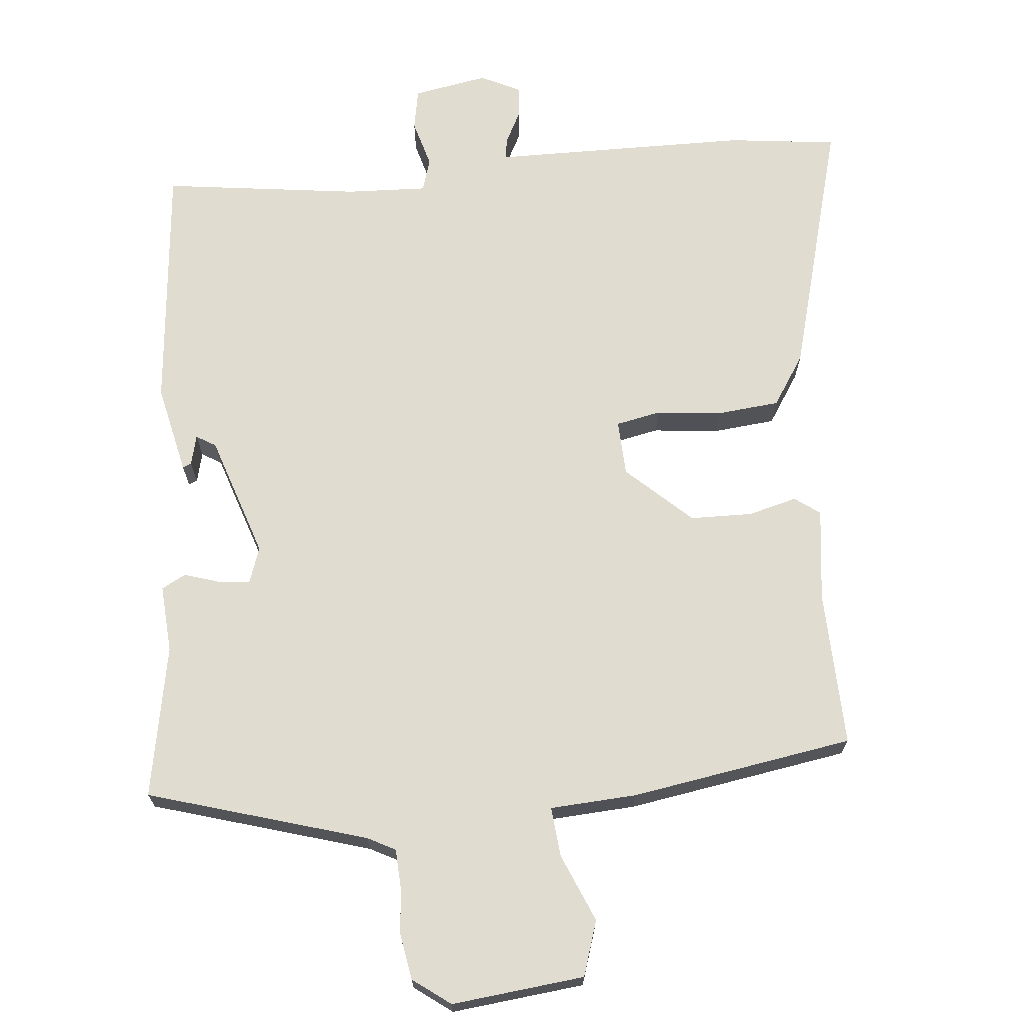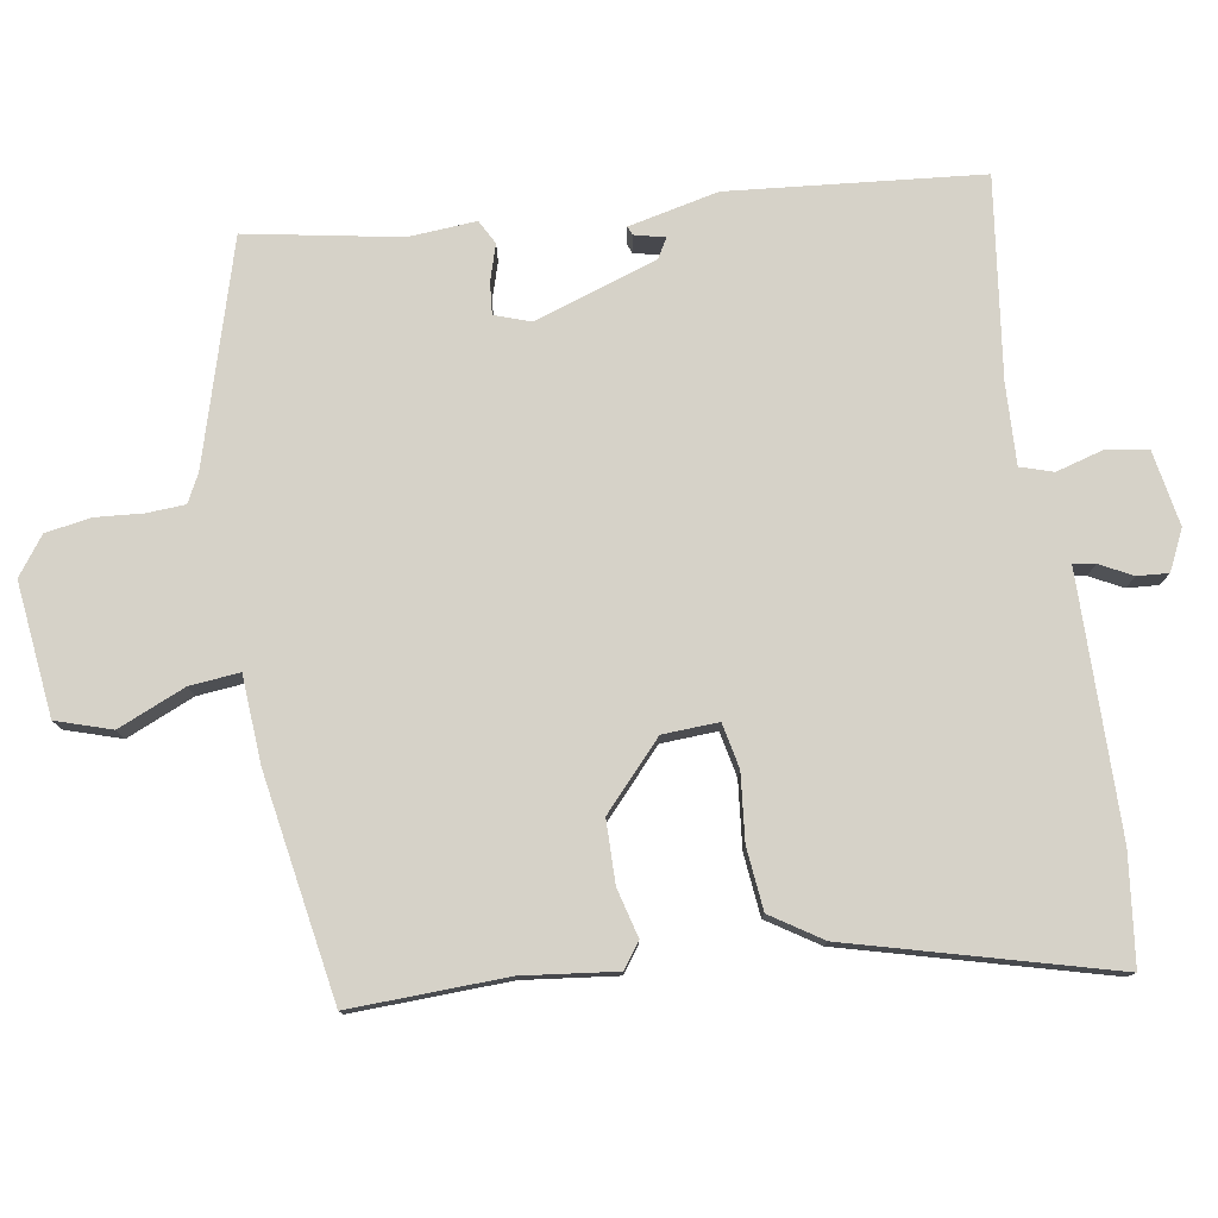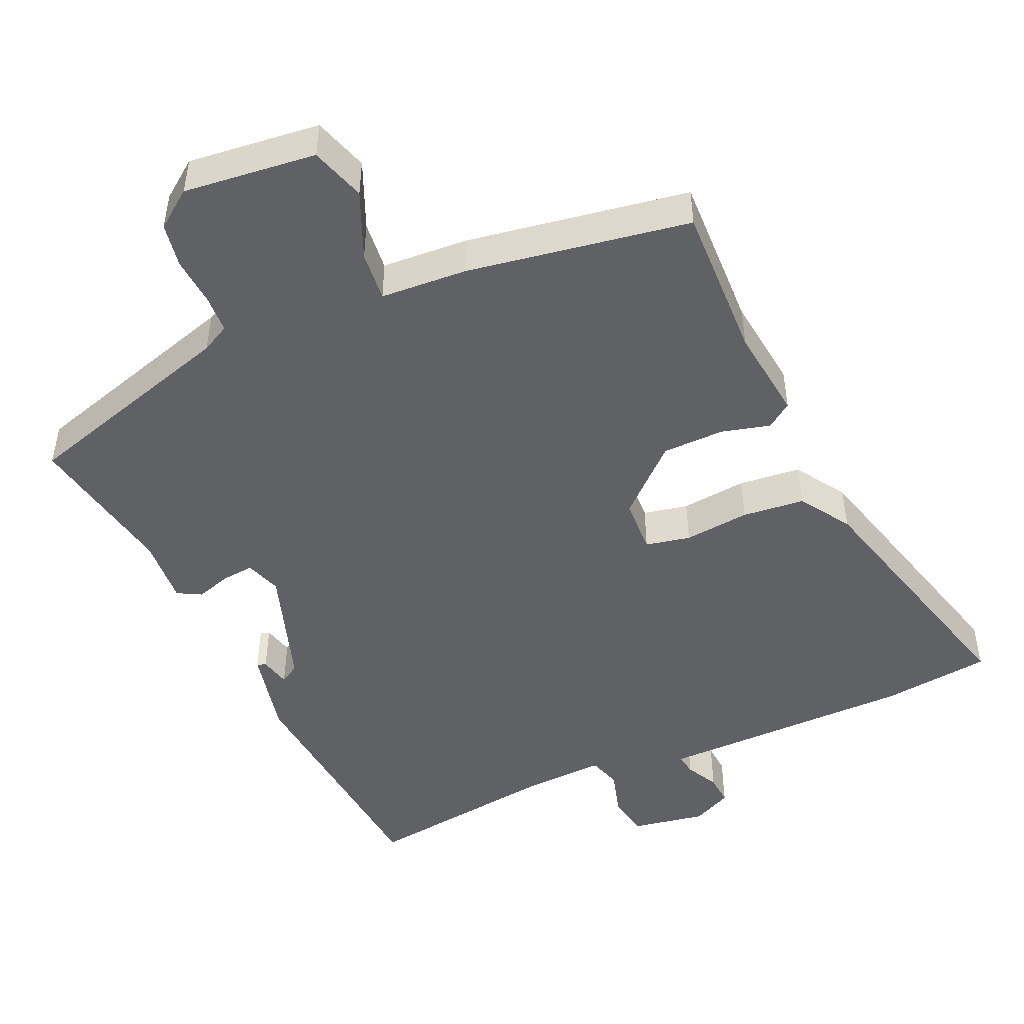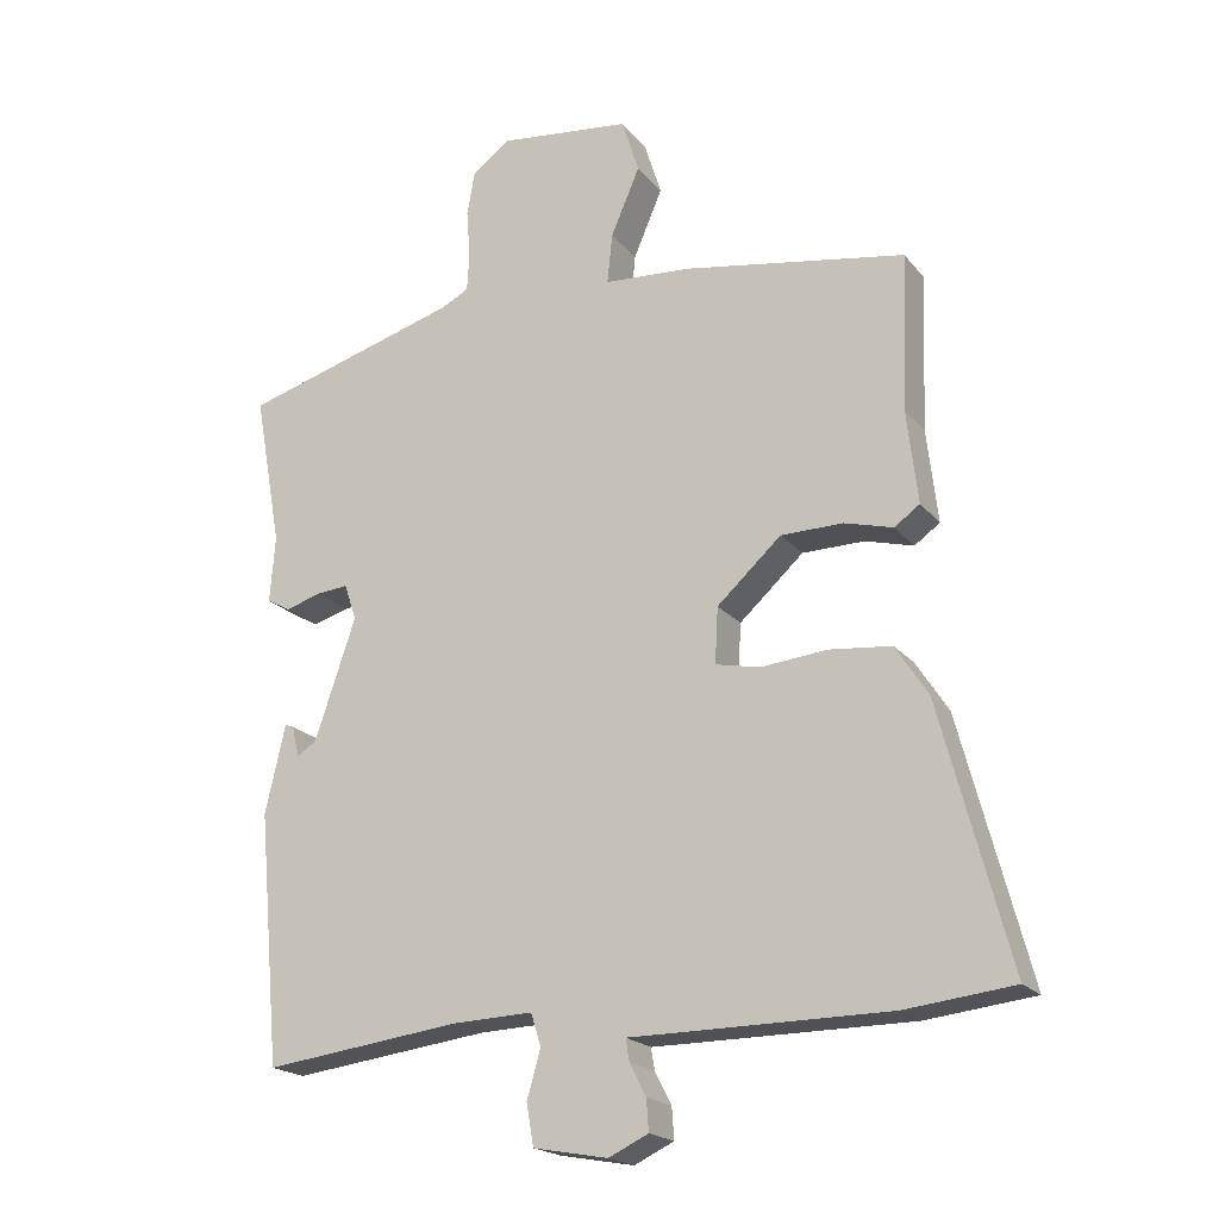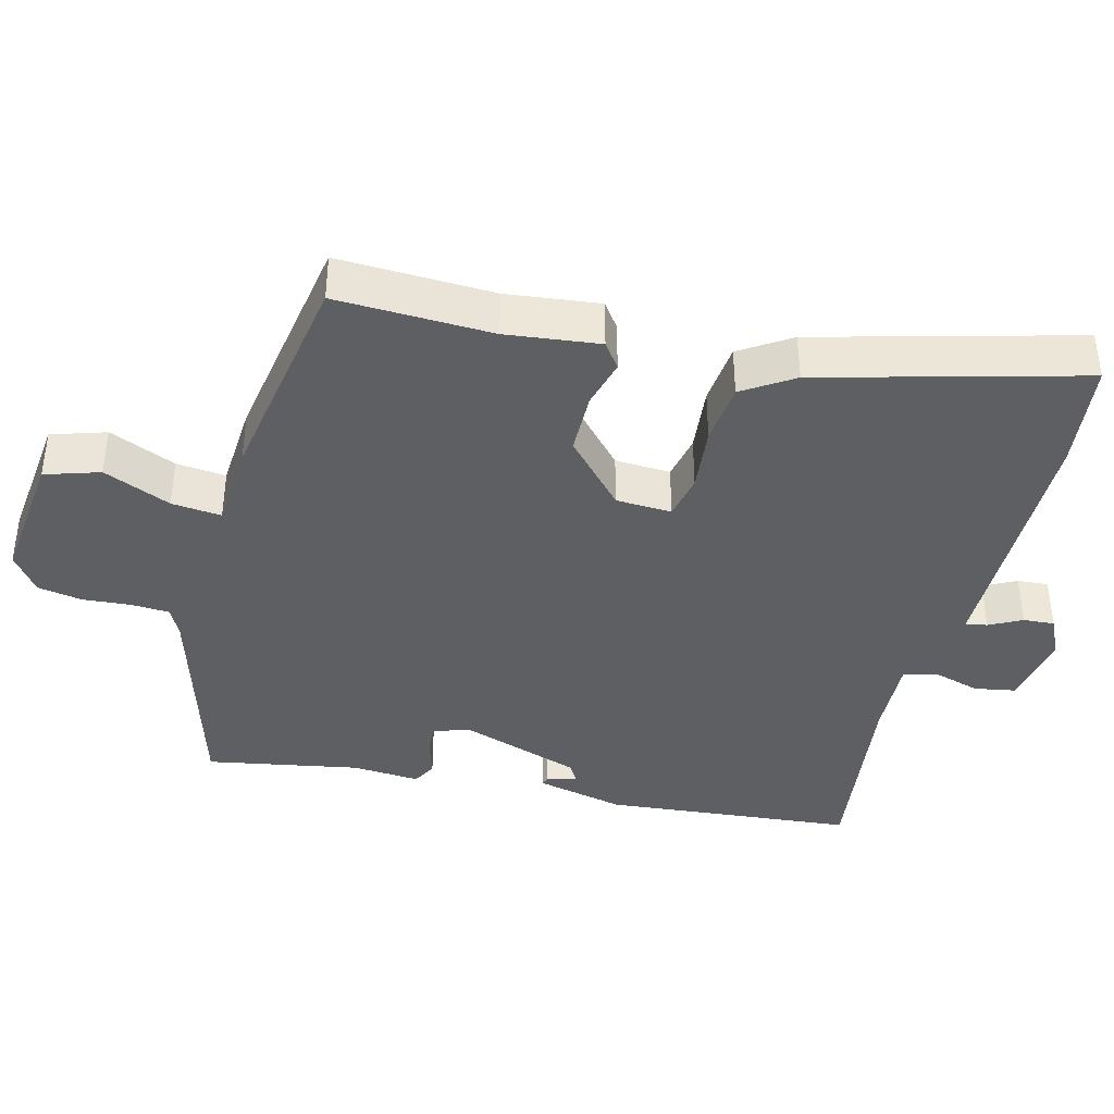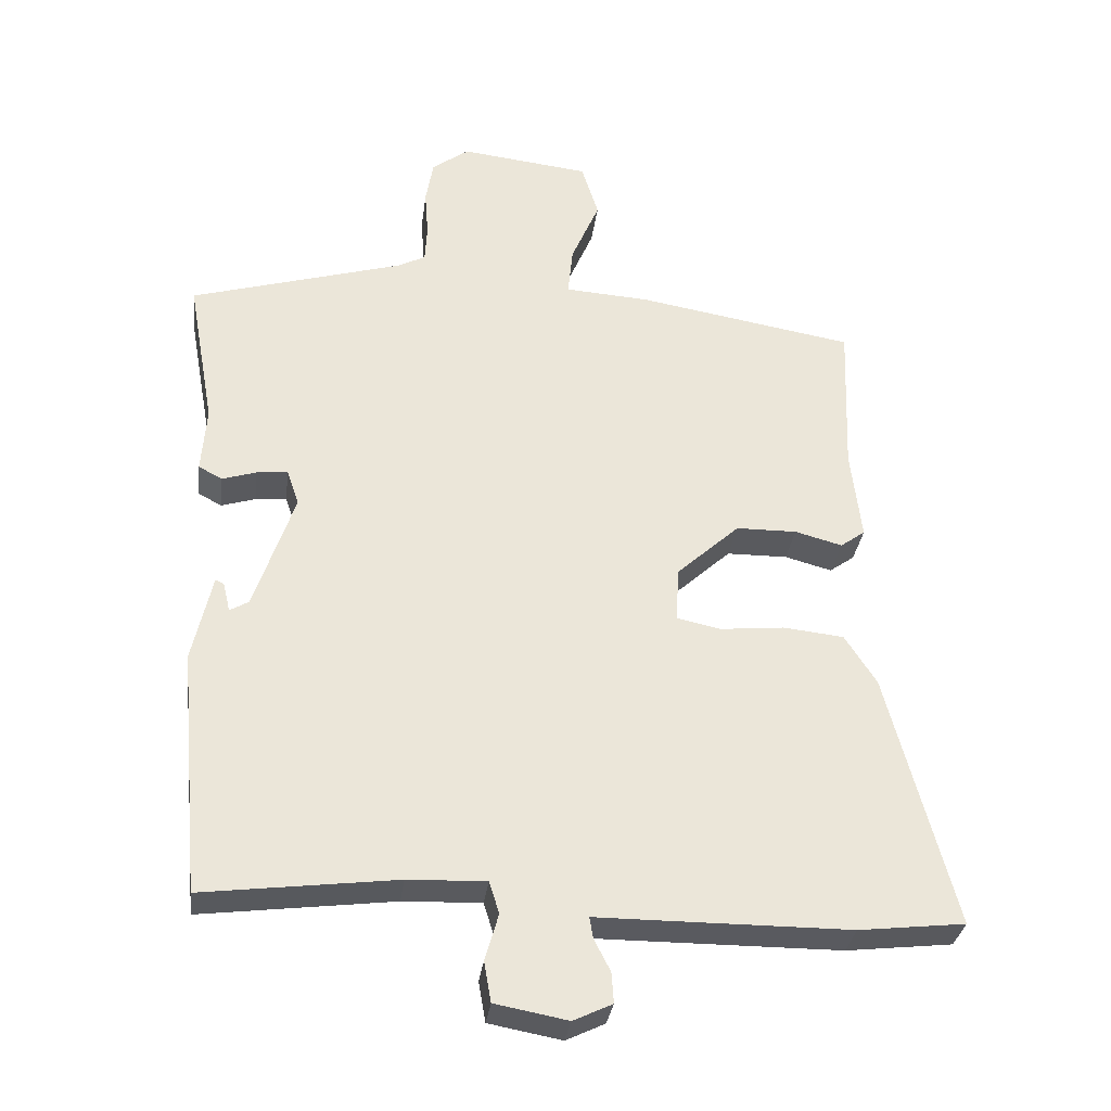
<metadata>
{"format":"obj","ext":"obj","renderer":"f3d","projection":"perspective","resolution":1024,"background":"white","views":[{"elev":69.6,"azim":-5.0,"up":"+Y"},{"elev":78.2,"azim":81.0,"up":"+Y"},{"elev":-47.9,"azim":24.3,"up":"+Y"},{"elev":-19.8,"azim":27.2,"up":"+Z"},{"elev":-39.7,"azim":75.7,"up":"+Y"},{"elev":-31.9,"azim":-7.3,"up":"+Z"}]}
</metadata>
<code>
v 0.6 0.07 -0.489
v 0.45 0.07 -0.506
v 0.144 0.07 -0.507
v 0.093 0.07 -0.507
v 0.098 0.07 -0.537
v 0.121 0.07 -0.582
v 0.124 0.07 -0.625
v 0.069 0.07 -0.651
v -0.034 0.07 -0.632
v -0.044 0.07 -0.575
v -0.025 0.07 -0.509
v -0.039 0.07 -0.464
v -0.15 0.07 -0.468
v -0.423 0.07 -0.502
v -0.454 0.07 -0.156
v -0.426 0.07 -0.033
v -0.414 0.07 -0.038
v -0.404 0.07 -0.08
v -0.377 0.07 -0.064
v -0.32 0.07 0.104
v -0.337 0.07 0.154
v -0.381 0.07 0.15
v -0.43 0.07 0.135
v -0.463 0.07 0.153
v -0.456 0.07 0.246
v -0.494 0.07 0.457
v -0.192 0.07 0.545
v -0.153 0.07 0.565
v -0.15 0.07 0.618
v -0.155 0.07 0.684
v -0.144 0.07 0.746
v -0.092 0.07 0.784
v 0.091 0.07 0.763
v 0.115 0.07 0.687
v 0.075 0.07 0.594
v 0.068 0.07 0.525
v 0.188 0.07 0.517
v 0.495 0.07 0.465
v 0.487 0.07 0.249
v 0.502 0.07 0.12
v 0.467 0.07 0.095
v 0.4 0.07 0.113
v 0.314 0.07 0.112
v 0.225 0.07 0.031
v 0.221 0.07 -0.046
v 0.283 0.07 -0.059
v 0.374 0.07 -0.05
v 0.46 0.07 -0.059
v 0.505 0.07 -0.129
v 0.6 0 -0.489
v 0.45 0 -0.506
v 0.144 0 -0.507
v 0.093 0 -0.507
v 0.098 0 -0.537
v 0.121 0 -0.582
v 0.124 0 -0.625
v 0.069 0 -0.651
v -0.034 0 -0.632
v -0.044 0 -0.575
v -0.025 0 -0.509
v -0.039 0 -0.464
v -0.15 0 -0.468
v -0.423 0 -0.502
v -0.454 0 -0.156
v -0.426 0 -0.033
v -0.414 0 -0.038
v -0.404 0 -0.08
v -0.377 0 -0.064
v -0.32 0 0.104
v -0.337 0 0.154
v -0.381 0 0.15
v -0.43 0 0.135
v -0.463 0 0.153
v -0.456 0 0.246
v -0.494 0 0.457
v -0.192 0 0.545
v -0.153 0 0.565
v -0.15 0 0.618
v -0.155 0 0.684
v -0.144 0 0.746
v -0.092 0 0.784
v 0.091 0 0.763
v 0.115 0 0.687
v 0.075 0 0.594
v 0.068 0 0.525
v 0.188 0 0.517
v 0.495 0 0.465
v 0.487 0 0.249
v 0.502 0 0.12
v 0.467 0 0.095
v 0.4 0 0.113
v 0.314 0 0.112
v 0.225 0 0.031
v 0.221 0 -0.046
v 0.283 0 -0.059
v 0.374 0 -0.05
v 0.46 0 -0.059
v 0.505 0 -0.129
f 46 47 48 49
f 45 46 49 1
f 39 40 41 42
f 39 42 43
f 36 37 38 39
f 36 39 43
f 32 33 34 35
f 32 35 36
f 29 30 31 32
f 28 29 32 36
f 27 28 36 43
f 25 26 27 43
f 22 23 24 25
f 21 22 25
f 15 16 17 18
f 13 14 15 18
f 12 13 18 19
f 8 9 10 11
f 8 11 12
f 5 6 7 8
f 4 5 8 12
f 45 1 2 3
f 44 45 3 4
f 21 25 43 44
f 20 21 44 4
f 4 12 19 20
f 98 97 96 95
f 50 98 95 94
f 91 90 89 88
f 92 91 88
f 88 87 86 85
f 92 88 85
f 84 83 82 81
f 85 84 81
f 81 80 79 78
f 85 81 78 77
f 92 85 77 76
f 92 76 75 74
f 74 73 72 71
f 74 71 70
f 67 66 65 64
f 67 64 63 62
f 68 67 62 61
f 60 59 58 57
f 61 60 57
f 57 56 55 54
f 61 57 54 53
f 52 51 50 94
f 53 52 94 93
f 93 92 74 70
f 53 93 70 69
f 69 68 61 53
f 1 50 51 2
f 2 51 52 3
f 3 52 53 4
f 4 53 54 5
f 5 54 55 6
f 6 55 56 7
f 7 56 57 8
f 8 57 58 9
f 9 58 59 10
f 10 59 60 11
f 11 60 61 12
f 12 61 62 13
f 13 62 63 14
f 14 63 64 15
f 15 64 65 16
f 16 65 66 17
f 17 66 67 18
f 18 67 68 19
f 19 68 69 20
f 20 69 70 21
f 21 70 71 22
f 22 71 72 23
f 23 72 73 24
f 24 73 74 25
f 25 74 75 26
f 26 75 76 27
f 27 76 77 28
f 28 77 78 29
f 29 78 79 30
f 30 79 80 31
f 31 80 81 32
f 32 81 82 33
f 33 82 83 34
f 34 83 84 35
f 35 84 85 36
f 36 85 86 37
f 37 86 87 38
f 38 87 88 39
f 39 88 89 40
f 40 89 90 41
f 41 90 91 42
f 42 91 92 43
f 43 92 93 44
f 44 93 94 45
f 45 94 95 46
f 46 95 96 47
f 47 96 97 48
f 48 97 98 49
f 49 98 50 1

</code>
